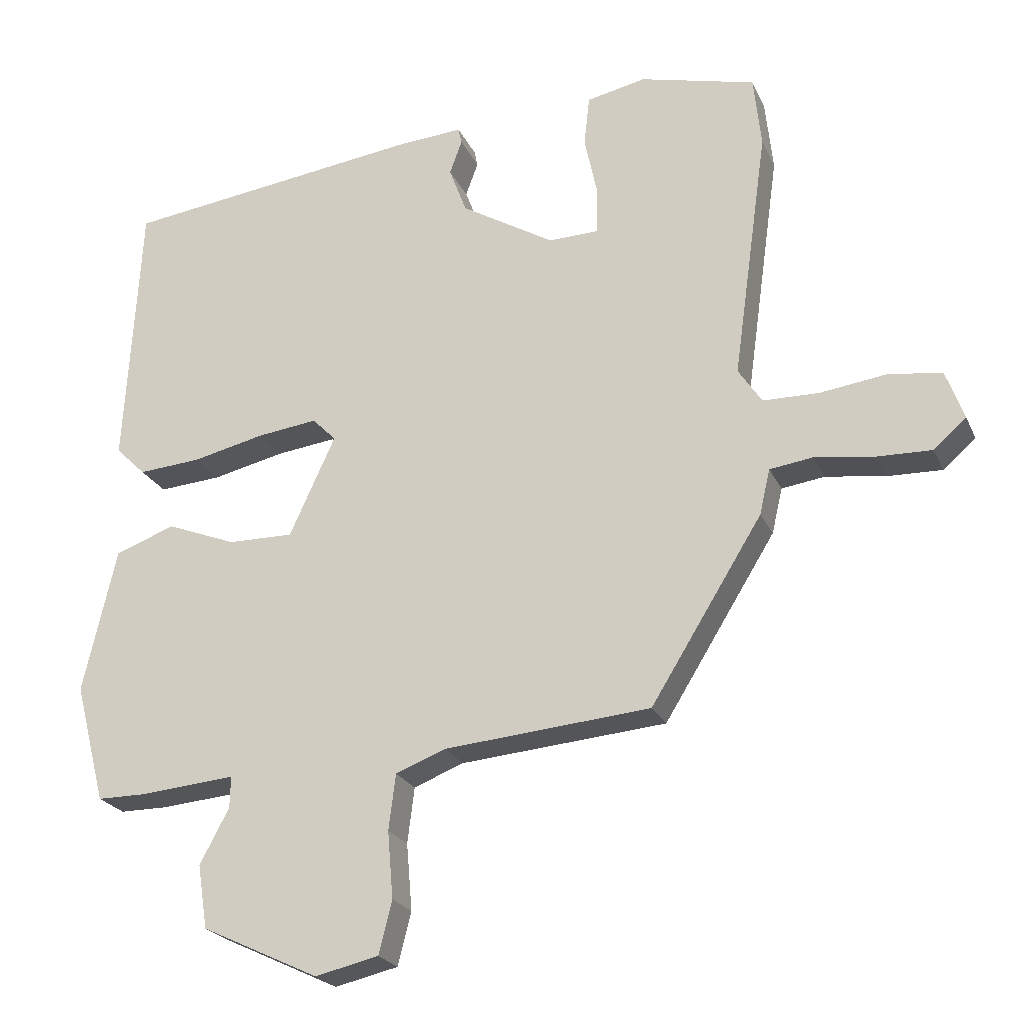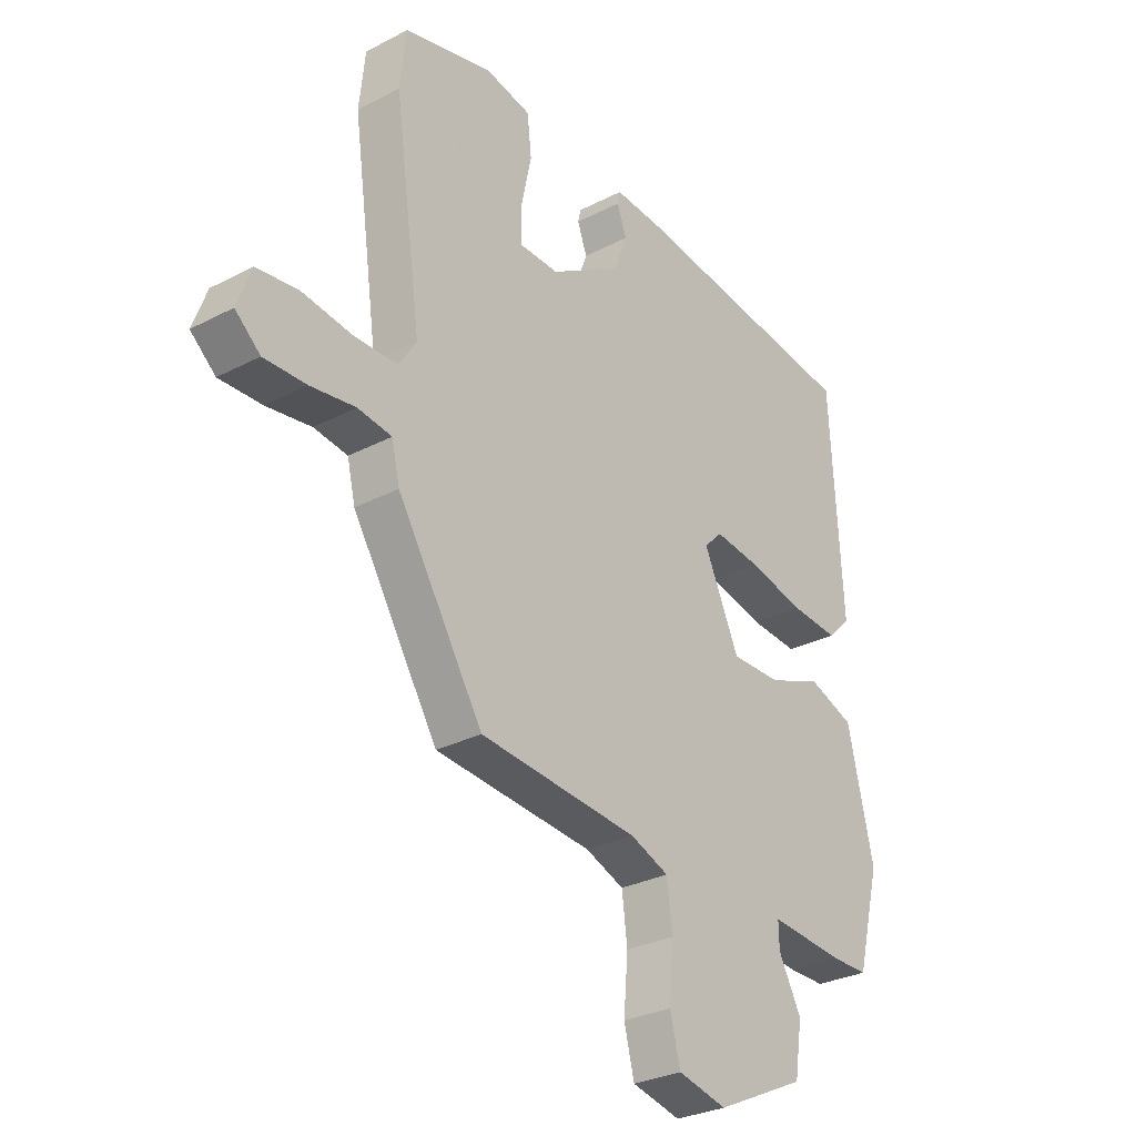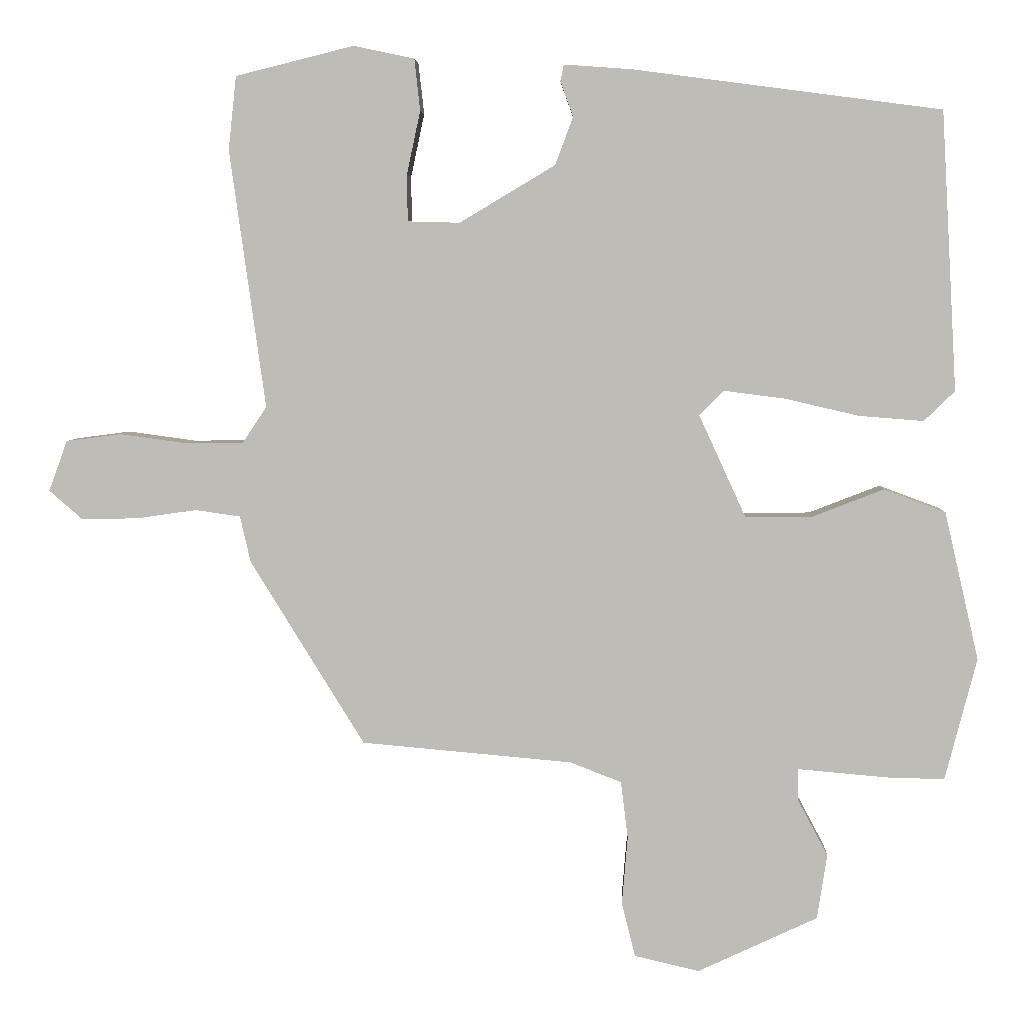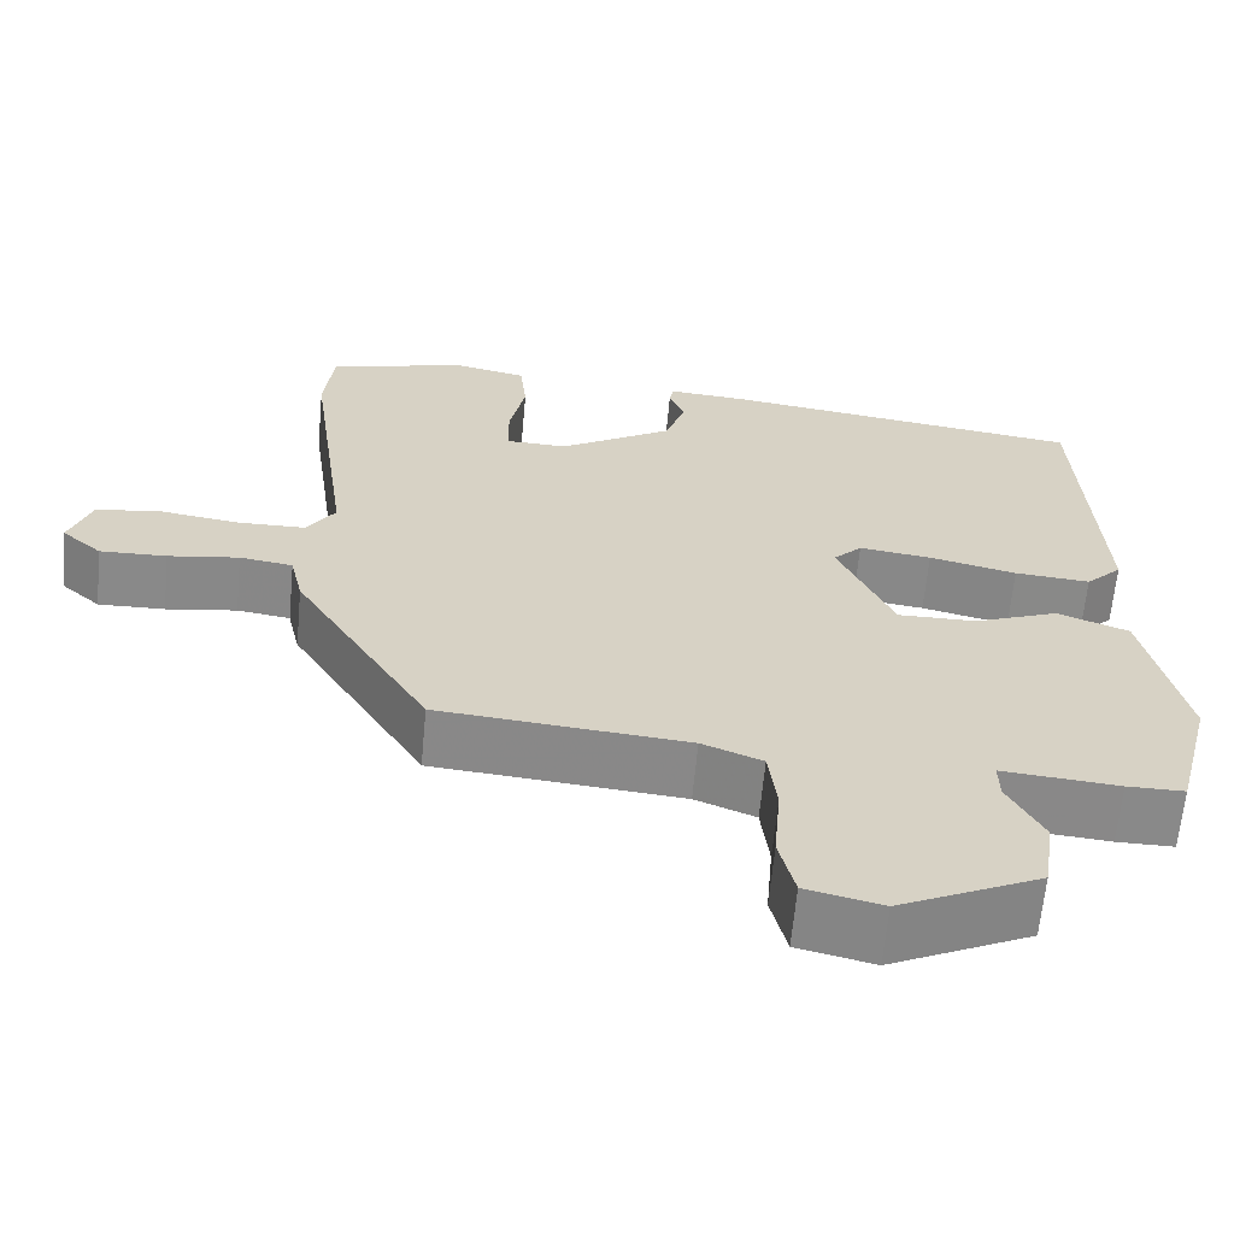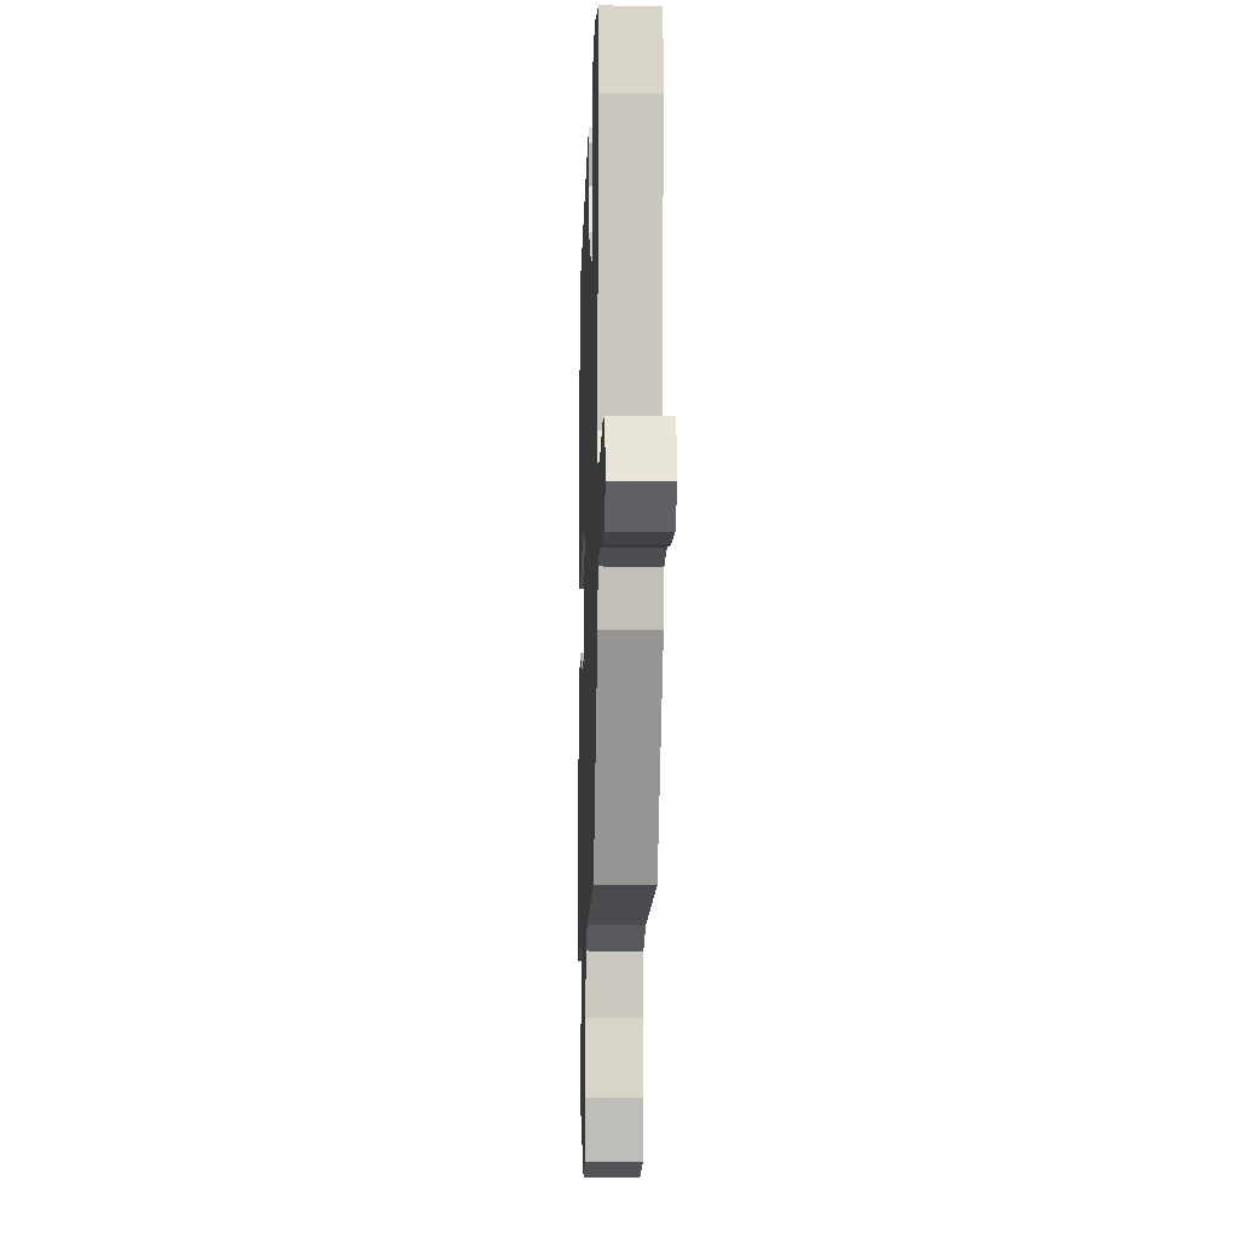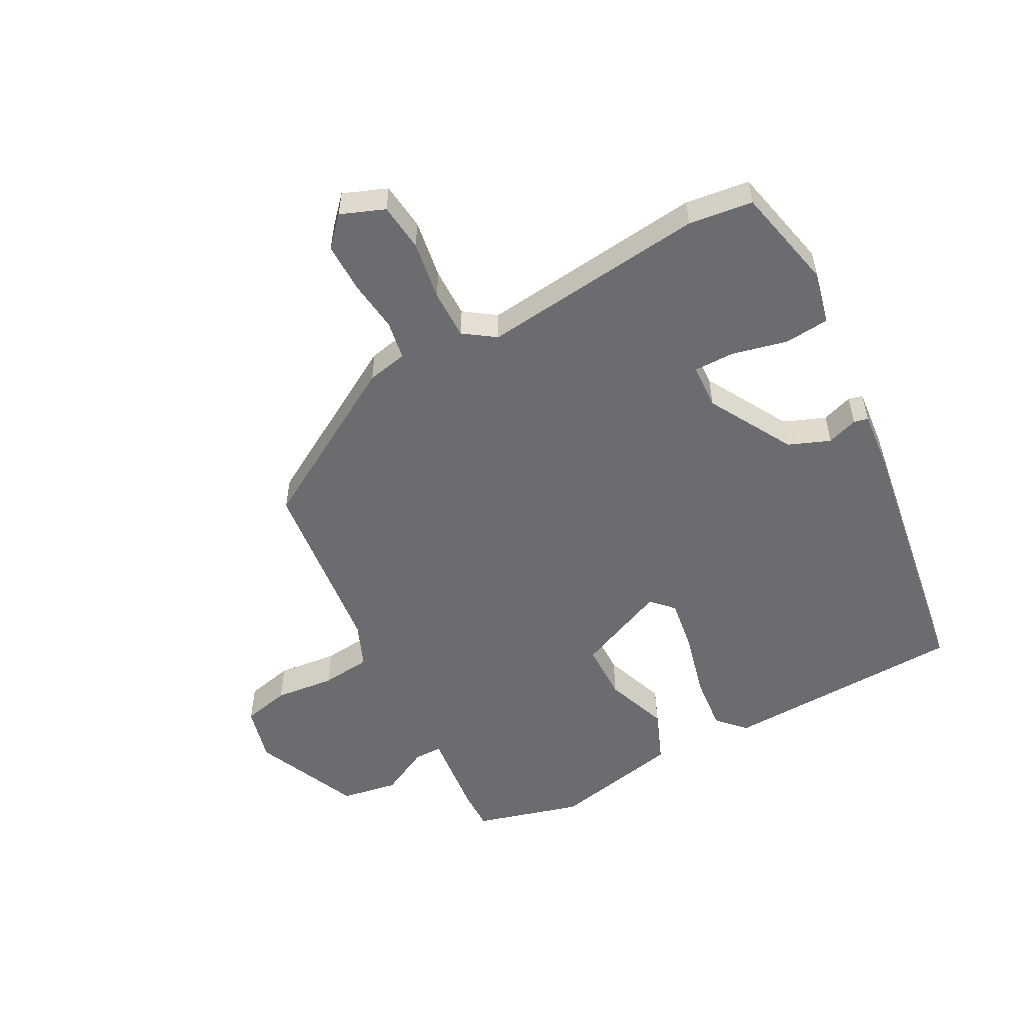
<metadata>
{"format":"obj","ext":"obj","renderer":"f3d","projection":"perspective","resolution":1024,"background":"white","views":[{"elev":-22.9,"azim":-160.5,"up":"+Z"},{"elev":-29.3,"azim":-52.3,"up":"+Z"},{"elev":4.8,"azim":2.6,"up":"+Z"},{"elev":-63.2,"azim":-5.3,"up":"+Z"},{"elev":-9.0,"azim":-91.9,"up":"+Z"},{"elev":-53.7,"azim":-63.1,"up":"+Y"}]}
</metadata>
<code>
v 0.486 0.07 0.452
v 0.508 0.07 0.062
v 0.465 0.07 0.02
v 0.375 0.07 0.027
v 0.271 0.07 0.051
v 0.185 0.07 0.062
v 0.151 0.07 0.028
v 0.217 0.07 -0.116
v 0.311 0.07 -0.115
v 0.411 0.07 -0.076
v 0.497 0.07 -0.108
v 0.545 0.07 -0.316
v 0.501 0.07 -0.487
v 0.433 0.07 -0.487
v 0.294 0.07 -0.475
v 0.295 0.07 -0.52
v 0.337 0.07 -0.599
v 0.323 0.07 -0.69
v 0.155 0.07 -0.769
v 0.064 0.07 -0.748
v 0.045 0.07 -0.672
v 0.053 0.07 -0.576
v 0.043 0.07 -0.496
v -0.029 0.07 -0.468
v -0.325 0.07 -0.442
v -0.485 0.07 -0.183
v -0.5 0.07 -0.118
v -0.563 0.07 -0.109
v -0.647 0.07 -0.121
v -0.726 0.07 -0.123
v -0.773 0.07 -0.082
v -0.747 0.07 -0.011
v -0.67 0.07 -0.001
v -0.575 0.07 -0.014
v -0.495 0.07 -0.013
v -0.461 0.07 0.038
v -0.511 0.07 0.399
v -0.5 0.07 0.502
v -0.334 0.07 0.543
v -0.249 0.07 0.525
v -0.241 0.07 0.453
v -0.26 0.07 0.364
v -0.259 0.07 0.299
v -0.186 0.07 0.297
v -0.052 0.07 0.377
v -0.027 0.07 0.444
v -0.045 0.07 0.493
v -0.04 0.07 0.516
v 0.055 0.07 0.509
v 0.486 0 0.452
v 0.508 0 0.062
v 0.465 0 0.02
v 0.375 0 0.027
v 0.271 0 0.051
v 0.185 0 0.062
v 0.151 0 0.028
v 0.217 0 -0.116
v 0.311 0 -0.115
v 0.411 0 -0.076
v 0.497 0 -0.108
v 0.545 0 -0.316
v 0.501 0 -0.487
v 0.433 0 -0.487
v 0.294 0 -0.475
v 0.295 0 -0.52
v 0.337 0 -0.599
v 0.323 0 -0.69
v 0.155 0 -0.769
v 0.064 0 -0.748
v 0.045 0 -0.672
v 0.053 0 -0.576
v 0.043 0 -0.496
v -0.029 0 -0.468
v -0.325 0 -0.442
v -0.485 0 -0.183
v -0.5 0 -0.118
v -0.563 0 -0.109
v -0.647 0 -0.121
v -0.726 0 -0.123
v -0.773 0 -0.082
v -0.747 0 -0.011
v -0.67 0 -0.001
v -0.575 0 -0.014
v -0.495 0 -0.013
v -0.461 0 0.038
v -0.511 0 0.399
v -0.5 0 0.502
v -0.334 0 0.543
v -0.249 0 0.525
v -0.241 0 0.453
v -0.26 0 0.364
v -0.259 0 0.299
v -0.186 0 0.297
v -0.052 0 0.377
v -0.027 0 0.444
v -0.045 0 0.493
v -0.04 0 0.516
v 0.055 0 0.509
f 46 47 48 49
f 45 46 49 1
f 44 45 1 2
f 43 44 2 3
f 39 40 41 42
f 39 42 43
f 36 37 38 39
f 36 39 43
f 35 36 43
f 31 32 33 34
f 31 34 35
f 28 29 30 31
f 28 31 35
f 27 28 35 43
f 24 25 26 27
f 23 24 27 43
f 19 20 21 22
f 19 22 23
f 16 17 18 19
f 15 16 19 23
f 12 13 14 15
f 9 10 11 12
f 8 9 12 15
f 7 8 15 23
f 43 3 4 5
f 43 5 6
f 7 23 43
f 6 7 43
f 98 97 96 95
f 50 98 95 94
f 51 50 94 93
f 52 51 93 92
f 91 90 89 88
f 92 91 88
f 88 87 86 85
f 92 88 85
f 92 85 84
f 83 82 81 80
f 84 83 80
f 80 79 78 77
f 84 80 77
f 92 84 77 76
f 76 75 74 73
f 92 76 73 72
f 71 70 69 68
f 72 71 68
f 68 67 66 65
f 72 68 65 64
f 64 63 62 61
f 61 60 59 58
f 64 61 58 57
f 72 64 57 56
f 54 53 52 92
f 55 54 92
f 92 72 56
f 92 56 55
f 1 50 51 2
f 2 51 52 3
f 3 52 53 4
f 4 53 54 5
f 5 54 55 6
f 6 55 56 7
f 7 56 57 8
f 8 57 58 9
f 9 58 59 10
f 10 59 60 11
f 11 60 61 12
f 12 61 62 13
f 13 62 63 14
f 14 63 64 15
f 15 64 65 16
f 16 65 66 17
f 17 66 67 18
f 18 67 68 19
f 19 68 69 20
f 20 69 70 21
f 21 70 71 22
f 22 71 72 23
f 23 72 73 24
f 24 73 74 25
f 25 74 75 26
f 26 75 76 27
f 27 76 77 28
f 28 77 78 29
f 29 78 79 30
f 30 79 80 31
f 31 80 81 32
f 32 81 82 33
f 33 82 83 34
f 34 83 84 35
f 35 84 85 36
f 36 85 86 37
f 37 86 87 38
f 38 87 88 39
f 39 88 89 40
f 40 89 90 41
f 41 90 91 42
f 42 91 92 43
f 43 92 93 44
f 44 93 94 45
f 45 94 95 46
f 46 95 96 47
f 47 96 97 48
f 48 97 98 49
f 49 98 50 1

</code>
